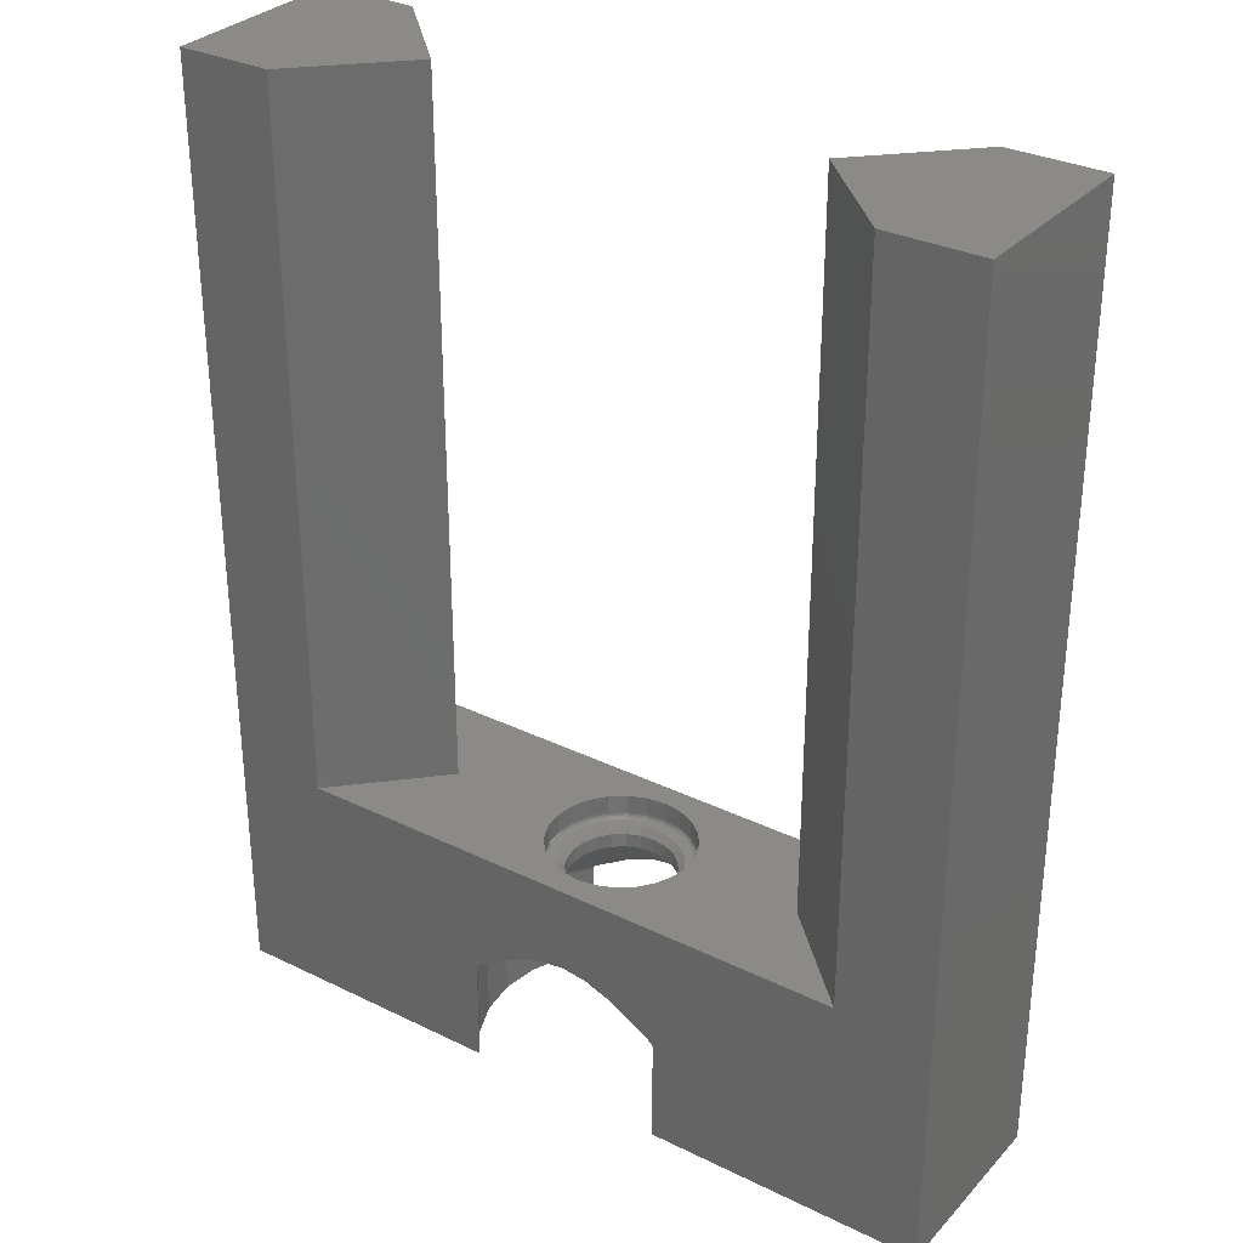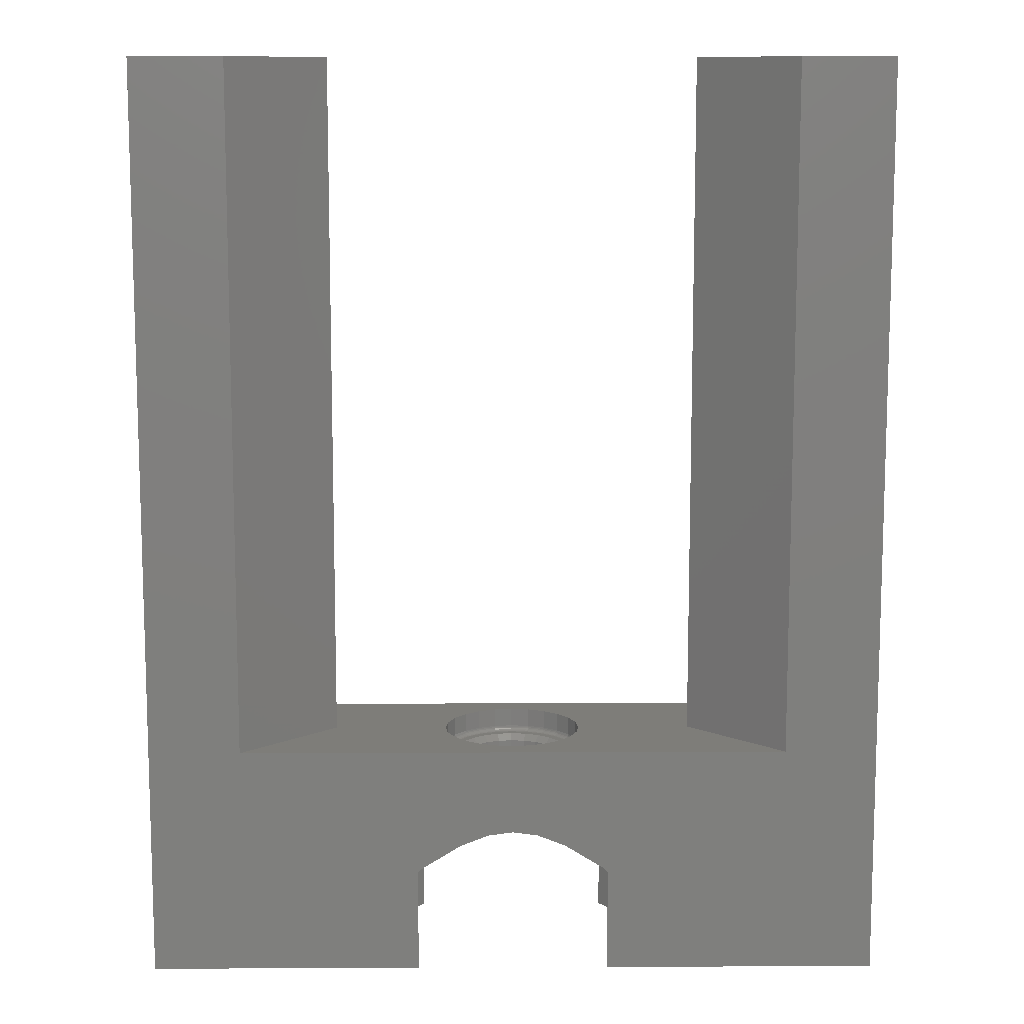
<metadata>
{"format":"stl","ext":"stl","renderer":"f3d","projection":"perspective","resolution":1024,"background":"white","views":[{"elev":31.5,"azim":34.7,"up":"+Z"},{"elev":10.7,"azim":179.4,"up":"+Z"}]}
</metadata>
<code>
# stl→obj: 394 verts, 788 faces
v -14.08 -3.772 0
v -40 -10 0
v -14.57 0 0
v -12.62 -7.286 0
v -10.54 -10 0
v -40 10 0
v -14.08 3.772 0
v -12.62 7.286 0
v -10.54 10 0
v 40 -10 0
v 14.57 0 0
v 40 10 0
v 14.08 -3.772 0
v 12.62 -7.286 0
v 10.54 -10 0
v 14.08 3.772 0
v 12.62 7.286 0
v 10.54 10 0
v 40 -10 100
v 40 10 100
v -40 10 100
v -40 -10 100
v -30 -10 25
v -30 -10 100
v 0 -10 15.81
v 30 -10 25
v -0.7042 -10 15.72
v -2.679 -10 15.46
v -3.323 -10 15.21
v -5.774 -10 14.26
v -6.256 -10 13.97
v -10 -10 11.67
v -10.05 -10 11.63
v -10.33 -10 11.4
v -10.43 -10 11.3
v -10.44 -10 11.29
v -10.51 -10 11.16
v -10.51 -10 11.15
v -10.54 -10 11.01
v -10.54 -10 11
v 30 -10 100
v 1.979 -10 15.55
v 2.679 -10 15.46
v 5.192 -10 14.49
v 5.774 -10 14.26
v 9.929 -10 11.71
v 10 -10 11.67
v 10.33 -10 11.4
v 10.34 -10 11.4
v 10.44 -10 11.29
v 10.45 -10 11.27
v 10.51 -10 11.15
v 10.52 -10 11.13
v 10.54 -10 11
v 30 10 25
v 30 10 100
v 0 10 15.81
v -30 10 25
v 0.7042 10 15.72
v 2.679 10 15.46
v 3.323 10 15.21
v 5.774 10 14.26
v 6.256 10 13.97
v 10 10 11.67
v 10.05 10 11.63
v 10.33 10 11.4
v 10.43 10 11.3
v 10.44 10 11.29
v 10.51 10 11.16
v 10.51 10 11.15
v 10.54 10 11.01
v 10.54 10 11
v -30 10 100
v -1.979 10 15.55
v -2.679 10 15.46
v -5.192 10 14.49
v -5.774 10 14.26
v -9.929 10 11.71
v -10 10 11.67
v -10.33 10 11.4
v -10.34 10 11.4
v -10.44 10 11.29
v -10.45 10 11.27
v -10.51 10 11.15
v -10.52 10 11.13
v -10.54 10 11
v 5.355 5.355 25
v 20 0 25
v 7.315 1.96 25
v 7.573 0 25
v 6.558 3.786 25
v 3.786 6.558 25
v 1.96 7.315 25
v 0 7.573 25
v -7.315 1.96 25
v -20 0 25
v -7.573 0 25
v -6.558 3.786 25
v -5.355 5.355 25
v -3.786 6.558 25
v -1.96 7.315 25
v 7.315 -1.96 25
v 6.558 -3.786 25
v 5.355 -5.355 25
v 3.786 -6.558 25
v 1.96 -7.315 25
v 0 -7.573 25
v -7.315 -1.96 25
v -6.558 -3.786 25
v -5.355 -5.355 25
v -3.786 -6.558 25
v -1.96 -7.315 25
v -14.57 0 11
v -14.08 3.772 11
v -14.55 0 11.15
v -14.06 3.767 11.15
v -14.5 0 11.29
v -14 3.752 11.29
v -14.4 0 11.4
v -13.91 3.728 11.4
v -5.573 0 20.24
v -5.383 1.442 20.24
v -5.573 0 21.76
v -5.383 1.442 21.76
v -6.025 1.614 22.43
v -6.237 0 22.43
v 6.237 0 22.43
v 7 0 22.43
v 6.761 1.812 22.43
v 6.761 -1.812 22.43
v 6.025 1.614 22.43
v 6.062 3.5 22.43
v 5.402 3.119 22.43
v 4.95 4.95 22.43
v 4.41 4.41 22.43
v 3.5 6.062 22.43
v 3.119 5.402 22.43
v 1.812 6.761 22.43
v 1.614 6.025 22.43
v 0 7 22.43
v 0 6.237 22.43
v -1.614 6.025 22.43
v -1.812 6.761 22.43
v -3.119 5.402 22.43
v -3.5 6.062 22.43
v -4.41 4.41 22.43
v -4.95 4.95 22.43
v -5.402 3.119 22.43
v -6.062 3.5 22.43
v -6.761 1.812 22.43
v 6.025 -1.614 22.43
v 6.062 -3.5 22.43
v 5.402 -3.119 22.43
v 4.95 -4.95 22.43
v 4.41 -4.41 22.43
v 3.5 -6.062 22.43
v 3.119 -5.402 22.43
v 1.812 -6.761 22.43
v 1.614 -6.025 22.43
v 0 -6.237 22.43
v 0 -7 22.43
v -1.614 -6.025 22.43
v -1.812 -6.761 22.43
v -3.119 -5.402 22.43
v -3.5 -6.062 22.43
v -4.41 -4.41 22.43
v -4.95 -4.95 22.43
v -5.402 -3.119 22.43
v -6.062 -3.5 22.43
v -6.025 -1.614 22.43
v -6.761 -1.812 22.43
v -7 0 22.43
v -6.905 1.85 22.45
v -7.148 0 22.45
v -7.038 1.886 22.5
v -7.286 0 22.5
v -7.153 1.917 22.6
v -7.405 0 22.6
v -7.24 1.94 22.71
v -7.496 0 22.71
v -7.296 1.955 22.85
v -7.553 0 22.85
v -7.315 1.96 23
v -7.573 0 23
v -12.62 7.286 11
v -12.6 7.277 11.15
v -12.55 7.248 11.29
v -12.47 7.202 11.4
v -4.826 2.786 20.24
v -4.826 2.786 21.76
v -6.191 3.574 22.45
v -6.31 3.643 22.5
v -6.413 3.702 22.6
v -6.492 3.748 22.71
v -6.541 3.777 22.85
v -6.558 3.786 23
v -3.94 3.94 20.24
v -3.94 3.94 21.76
v -5.055 5.055 22.45
v -5.152 5.152 22.5
v -5.236 5.236 22.6
v -5.3 5.3 22.71
v -5.341 5.341 22.85
v -5.355 5.355 23
v -2.786 4.826 20.24
v -2.786 4.826 21.76
v -3.574 6.191 22.45
v -3.643 6.31 22.5
v -3.702 6.413 22.6
v -3.748 6.492 22.71
v -3.777 6.541 22.85
v -3.786 6.558 23
v -1.442 5.383 20.24
v -1.442 5.383 21.76
v -1.85 6.905 22.45
v -1.886 7.038 22.5
v -1.917 7.153 22.6
v -1.94 7.24 22.71
v -1.955 7.296 22.85
v -1.96 7.315 23
v 0 5.573 20.24
v 0 5.573 21.76
v 0 7.148 22.45
v 0 7.286 22.5
v 0 7.405 22.6
v 0 7.496 22.71
v 0 7.553 22.85
v 0 7.573 23
v 1.442 5.383 20.24
v 1.442 5.383 21.76
v 1.85 6.905 22.45
v 1.886 7.038 22.5
v 1.917 7.153 22.6
v 1.94 7.24 22.71
v 1.955 7.296 22.85
v 1.96 7.315 23
v 2.786 4.826 20.24
v 2.786 4.826 21.76
v 3.574 6.191 22.45
v 3.643 6.31 22.5
v 3.702 6.413 22.6
v 3.748 6.492 22.71
v 3.777 6.541 22.85
v 3.786 6.558 23
v 3.94 3.94 20.24
v 3.94 3.94 21.76
v 5.055 5.055 22.45
v 5.152 5.152 22.5
v 5.236 5.236 22.6
v 5.3 5.3 22.71
v 5.341 5.341 22.85
v 5.355 5.355 23
v 12.62 7.286 11
v 12.6 7.277 11.15
v 12.55 7.248 11.29
v 12.47 7.202 11.4
v 4.826 2.786 20.24
v 4.826 2.786 21.76
v 6.191 3.574 22.45
v 6.31 3.643 22.5
v 6.413 3.702 22.6
v 6.492 3.748 22.71
v 6.541 3.777 22.85
v 6.558 3.786 23
v 14.08 3.772 11
v 14.06 3.767 11.15
v 14 3.752 11.29
v 13.91 3.728 11.4
v 5.383 1.442 20.24
v 5.383 1.442 21.76
v 6.905 1.85 22.45
v 7.038 1.886 22.5
v 7.153 1.917 22.6
v 7.24 1.94 22.71
v 7.296 1.955 22.85
v 7.315 1.96 23
v 14.57 0 11
v 14.55 0 11.15
v 14.5 0 11.29
v 14.4 0 11.4
v 5.573 0 20.24
v 5.573 0 21.76
v 7.148 0 22.45
v 7.286 0 22.5
v 7.405 0 22.6
v 7.496 0 22.71
v 7.553 0 22.85
v 7.573 0 23
v 14.08 -3.772 11
v 14.06 -3.767 11.15
v 14 -3.752 11.29
v 13.91 -3.728 11.4
v 5.383 -1.442 20.24
v 5.383 -1.442 21.76
v 6.905 -1.85 22.45
v 7.038 -1.886 22.5
v 7.153 -1.917 22.6
v 7.24 -1.94 22.71
v 7.296 -1.955 22.85
v 7.315 -1.96 23
v 12.62 -7.286 11
v 12.6 -7.277 11.15
v 12.55 -7.248 11.29
v 12.47 -7.202 11.4
v 4.826 -2.786 20.24
v 4.826 -2.786 21.76
v 6.191 -3.574 22.45
v 6.31 -3.643 22.5
v 6.413 -3.702 22.6
v 6.492 -3.748 22.71
v 6.541 -3.777 22.85
v 6.558 -3.786 23
v 3.94 -3.94 20.24
v 3.94 -3.94 21.76
v 5.055 -5.055 22.45
v 5.152 -5.152 22.5
v 5.236 -5.236 22.6
v 5.3 -5.3 22.71
v 5.341 -5.341 22.85
v 5.355 -5.355 23
v 2.786 -4.826 20.24
v 2.786 -4.826 21.76
v 3.574 -6.191 22.45
v 3.643 -6.31 22.5
v 3.702 -6.413 22.6
v 3.748 -6.492 22.71
v 3.777 -6.541 22.85
v 3.786 -6.558 23
v 1.442 -5.383 20.24
v 1.442 -5.383 21.76
v 1.85 -6.905 22.45
v 1.886 -7.038 22.5
v 1.917 -7.153 22.6
v 1.94 -7.24 22.71
v 1.955 -7.296 22.85
v 1.96 -7.315 23
v 0 -5.573 20.24
v 0 -5.573 21.76
v 0 -7.148 22.45
v 0 -7.286 22.5
v 0 -7.405 22.6
v 0 -7.496 22.71
v 0 -7.553 22.85
v 0 -7.573 23
v -1.442 -5.383 20.24
v -1.442 -5.383 21.76
v -1.85 -6.905 22.45
v -1.886 -7.038 22.5
v -1.917 -7.153 22.6
v -1.94 -7.24 22.71
v -1.955 -7.296 22.85
v -1.96 -7.315 23
v -2.786 -4.826 20.24
v -2.786 -4.826 21.76
v -3.574 -6.191 22.45
v -3.643 -6.31 22.5
v -3.702 -6.413 22.6
v -3.748 -6.492 22.71
v -3.777 -6.541 22.85
v -3.786 -6.558 23
v -3.94 -3.94 20.24
v -3.94 -3.94 21.76
v -5.055 -5.055 22.45
v -5.152 -5.152 22.5
v -5.236 -5.236 22.6
v -5.3 -5.3 22.71
v -5.341 -5.341 22.85
v -5.355 -5.355 23
v -12.62 -7.286 11
v -12.6 -7.277 11.15
v -12.55 -7.248 11.29
v -12.47 -7.202 11.4
v -4.826 -2.786 20.24
v -4.826 -2.786 21.76
v -6.191 -3.574 22.45
v -6.31 -3.643 22.5
v -6.413 -3.702 22.6
v -6.492 -3.748 22.71
v -6.541 -3.777 22.85
v -6.558 -3.786 23
v -14.08 -3.772 11
v -14.06 -3.767 11.15
v -14 -3.752 11.29
v -13.91 -3.728 11.4
v -5.383 -1.442 20.24
v -5.383 -1.442 21.76
v -6.905 -1.85 22.45
v -7.038 -1.886 22.5
v -7.153 -1.917 22.6
v -7.24 -1.94 22.71
v -7.296 -1.955 22.85
v -7.315 -1.96 23
v -20 0 100
v 20 0 100
f 1 2 3
f 4 2 1
f 2 4 5
f 6 3 2
f 3 6 7
f 7 6 8
f 8 6 9
f 10 11 12
f 10 13 11
f 10 14 13
f 14 10 15
f 16 12 11
f 17 12 16
f 12 17 18
f 19 12 20
f 12 19 10
f 2 21 6
f 21 2 22
f 22 23 24
f 23 25 26
f 23 27 25
f 23 28 27
f 23 29 28
f 23 30 29
f 23 31 30
f 23 32 31
f 23 33 32
f 23 34 33
f 23 35 34
f 23 36 35
f 23 37 36
f 23 38 37
f 23 39 38
f 23 40 39
f 2 23 22
f 2 40 23
f 40 2 5
f 26 19 41
f 42 26 25
f 43 26 42
f 44 26 43
f 45 26 44
f 46 26 45
f 47 26 46
f 48 26 47
f 49 26 48
f 50 26 49
f 51 26 50
f 52 26 51
f 53 26 52
f 54 26 53
f 10 54 15
f 26 10 19
f 54 10 26
f 20 55 56
f 55 57 58
f 55 59 57
f 55 60 59
f 55 61 60
f 55 62 61
f 55 63 62
f 55 64 63
f 55 65 64
f 55 66 65
f 55 67 66
f 55 68 67
f 55 69 68
f 55 70 69
f 55 71 70
f 55 72 71
f 12 55 20
f 12 72 55
f 72 12 18
f 58 21 73
f 74 58 57
f 75 58 74
f 76 58 75
f 77 58 76
f 78 58 77
f 79 58 78
f 80 58 79
f 81 58 80
f 82 58 81
f 83 58 82
f 84 58 83
f 85 58 84
f 86 58 85
f 6 86 9
f 58 6 21
f 86 6 58
f 87 88 55
f 88 89 90
f 88 91 89
f 88 87 91
f 55 92 87
f 55 93 92
f 55 94 93
f 95 96 97
f 98 96 95
f 99 96 98
f 58 99 100
f 58 100 101
f 99 58 96
f 94 58 101
f 58 94 55
f 102 88 90
f 103 88 102
f 104 88 103
f 88 104 26
f 105 26 104
f 106 26 105
f 107 26 106
f 96 108 97
f 96 109 108
f 96 110 109
f 23 110 96
f 110 23 111
f 107 23 26
f 112 23 107
f 111 23 112
f 113 7 114
f 7 113 3
f 115 113 116
f 116 113 114
f 117 115 118
f 118 115 116
f 119 117 120
f 120 117 118
f 121 119 122
f 122 119 120
f 123 122 124
f 122 123 121
f 125 126 123
f 124 125 123
f 127 128 129
f 128 127 130
f 131 129 132
f 129 131 127
f 132 133 131
f 134 133 132
f 134 135 133
f 136 135 134
f 136 137 135
f 138 137 136
f 138 139 137
f 140 139 138
f 140 141 139
f 140 142 141
f 143 142 140
f 143 144 142
f 145 144 143
f 145 146 144
f 147 146 145
f 147 148 146
f 149 148 147
f 148 149 125
f 150 125 149
f 125 150 126
f 151 130 127
f 130 151 152
f 153 152 151
f 153 154 152
f 155 154 153
f 155 156 154
f 157 156 155
f 157 158 156
f 159 158 157
f 160 158 159
f 160 161 158
f 162 161 160
f 162 163 161
f 164 163 162
f 164 165 163
f 166 165 164
f 166 167 165
f 168 167 166
f 169 168 170
f 168 169 167
f 171 170 126
f 172 126 150
f 170 171 169
f 126 172 171
f 173 174 172
f 173 172 150
f 175 176 174
f 175 174 173
f 177 178 176
f 177 176 175
f 179 180 178
f 179 178 177
f 181 182 180
f 181 180 179
f 183 184 182
f 183 182 181
f 97 183 95
f 183 97 184
f 114 8 185
f 8 114 7
f 116 114 186
f 186 114 185
f 118 116 187
f 187 116 186
f 120 118 188
f 188 118 187
f 122 120 189
f 189 120 188
f 124 189 190
f 189 124 122
f 148 125 124
f 190 148 124
f 191 173 150
f 191 150 149
f 192 175 173
f 192 173 191
f 193 177 175
f 193 175 192
f 194 179 177
f 194 177 193
f 195 181 179
f 195 179 194
f 196 183 181
f 196 181 195
f 95 196 98
f 196 95 183
f 185 9 86
f 9 185 8
f 84 185 85
f 185 84 186
f 85 185 86
f 82 186 83
f 186 82 187
f 83 186 84
f 80 187 81
f 187 80 188
f 81 187 82
f 189 188 197
f 188 79 197
f 79 188 80
f 190 197 198
f 197 190 189
f 146 148 190
f 146 190 198
f 199 191 149
f 199 149 147
f 200 192 191
f 200 191 199
f 201 193 192
f 201 192 200
f 202 194 193
f 202 193 201
f 203 195 194
f 203 194 202
f 204 196 195
f 204 195 203
f 98 204 99
f 204 98 196
f 197 78 205
f 78 197 79
f 205 78 77
f 197 206 198
f 206 197 205
f 144 146 198
f 144 198 206
f 207 199 147
f 207 147 145
f 208 200 199
f 208 199 207
f 209 201 200
f 209 200 208
f 210 202 201
f 210 201 209
f 211 203 202
f 211 202 210
f 212 204 203
f 212 203 211
f 204 100 99
f 100 204 212
f 205 76 213
f 76 205 77
f 213 76 75
f 205 214 206
f 214 205 213
f 142 144 206
f 142 206 214
f 215 207 145
f 215 145 143
f 216 208 207
f 216 207 215
f 217 209 208
f 217 208 216
f 218 210 209
f 218 209 217
f 219 211 210
f 219 210 218
f 220 212 211
f 220 211 219
f 212 101 100
f 101 212 220
f 213 74 221
f 74 213 75
f 221 74 57
f 213 222 214
f 222 213 221
f 141 142 214
f 141 214 222
f 223 215 143
f 223 143 140
f 224 216 215
f 224 215 223
f 225 217 216
f 225 216 224
f 226 218 217
f 226 217 225
f 227 219 218
f 227 218 226
f 228 220 219
f 228 219 227
f 220 94 101
f 94 220 228
f 59 221 57
f 221 59 229
f 229 59 60
f 221 230 222
f 230 221 229
f 141 222 139
f 139 222 230
f 223 140 231
f 231 140 138
f 224 223 232
f 232 223 231
f 225 224 233
f 233 224 232
f 226 225 234
f 234 225 233
f 227 226 235
f 235 226 234
f 228 227 236
f 236 227 235
f 228 93 94
f 93 228 236
f 229 61 237
f 61 229 60
f 62 237 61
f 229 238 230
f 238 229 237
f 139 230 137
f 137 230 238
f 231 138 239
f 239 138 136
f 232 231 240
f 240 231 239
f 233 232 241
f 241 232 240
f 234 233 242
f 242 233 241
f 235 234 243
f 243 234 242
f 236 235 244
f 244 235 243
f 236 92 93
f 92 236 244
f 245 62 63
f 62 245 237
f 64 245 63
f 237 246 238
f 246 237 245
f 137 238 135
f 135 238 246
f 239 136 247
f 247 136 134
f 240 239 248
f 248 239 247
f 241 240 249
f 249 240 248
f 242 241 250
f 250 241 249
f 243 242 251
f 251 242 250
f 244 243 252
f 252 243 251
f 244 87 92
f 87 244 252
f 17 72 18
f 72 17 253
f 254 70 71
f 253 71 72
f 71 253 254
f 255 68 69
f 254 69 70
f 69 254 255
f 256 66 67
f 255 67 68
f 67 255 256
f 257 64 65
f 64 257 245
f 256 65 66
f 65 256 257
f 257 246 245
f 246 257 258
f 135 246 133
f 133 246 258
f 247 134 259
f 259 134 132
f 248 247 260
f 260 247 259
f 249 248 261
f 261 248 260
f 250 249 262
f 262 249 261
f 251 250 263
f 263 250 262
f 252 251 264
f 264 251 263
f 264 87 252
f 87 264 91
f 16 253 17
f 253 16 265
f 266 254 253
f 266 253 265
f 267 255 254
f 267 254 266
f 268 256 255
f 268 255 267
f 269 257 256
f 268 269 256
f 269 258 257
f 258 269 270
f 133 258 131
f 131 258 270
f 259 132 271
f 271 132 129
f 260 259 272
f 272 259 271
f 261 260 273
f 273 260 272
f 262 261 274
f 274 261 273
f 263 262 275
f 275 262 274
f 264 263 276
f 276 263 275
f 276 91 264
f 91 276 89
f 11 265 16
f 265 11 277
f 278 266 265
f 278 265 277
f 279 267 266
f 279 266 278
f 280 268 267
f 280 267 279
f 281 269 268
f 280 281 268
f 281 270 269
f 270 281 282
f 131 270 127
f 127 270 282
f 271 129 283
f 283 129 128
f 272 271 284
f 284 271 283
f 273 272 285
f 285 272 284
f 274 273 286
f 286 273 285
f 275 274 287
f 287 274 286
f 276 275 288
f 288 275 287
f 288 89 276
f 89 288 90
f 13 277 11
f 277 13 289
f 277 290 278
f 289 290 277
f 278 291 279
f 290 291 278
f 279 292 280
f 291 292 279
f 280 293 281
f 292 293 280
f 293 282 281
f 282 293 294
f 127 282 151
f 282 294 151
f 128 295 283
f 128 130 295
f 283 296 284
f 283 295 296
f 284 297 285
f 284 296 297
f 285 298 286
f 285 297 298
f 286 299 287
f 286 298 299
f 287 300 288
f 287 299 300
f 300 90 288
f 90 300 102
f 14 289 13
f 289 14 301
f 289 302 290
f 301 302 289
f 290 303 291
f 302 303 290
f 291 304 292
f 303 304 291
f 292 305 293
f 304 305 292
f 305 294 293
f 294 305 306
f 151 294 153
f 294 306 153
f 130 307 295
f 130 152 307
f 295 308 296
f 295 307 308
f 296 309 297
f 296 308 309
f 297 310 298
f 297 309 310
f 298 311 299
f 298 310 311
f 299 312 300
f 299 311 312
f 312 102 300
f 102 312 103
f 15 301 14
f 301 15 54
f 52 301 53
f 301 52 302
f 54 53 301
f 50 302 51
f 302 50 303
f 52 51 302
f 48 303 49
f 303 48 304
f 50 49 303
f 304 313 305
f 47 304 48
f 304 47 313
f 313 306 305
f 306 313 314
f 306 155 153
f 306 314 155
f 152 315 307
f 152 154 315
f 307 316 308
f 307 315 316
f 308 317 309
f 308 316 317
f 309 318 310
f 309 317 318
f 310 319 311
f 310 318 319
f 311 320 312
f 311 319 320
f 320 103 312
f 103 320 104
f 46 313 47
f 313 46 321
f 45 321 46
f 313 322 314
f 322 313 321
f 314 157 155
f 314 322 157
f 154 323 315
f 154 156 323
f 315 324 316
f 315 323 324
f 316 325 317
f 316 324 325
f 317 326 318
f 317 325 326
f 318 327 319
f 318 326 327
f 319 328 320
f 319 327 328
f 320 105 104
f 105 320 328
f 44 321 45
f 321 44 329
f 43 329 44
f 321 330 322
f 330 321 329
f 322 159 157
f 322 330 159
f 156 331 323
f 156 158 331
f 323 332 324
f 323 331 332
f 324 333 325
f 324 332 333
f 325 334 326
f 325 333 334
f 326 335 327
f 326 334 335
f 327 336 328
f 327 335 336
f 328 106 105
f 106 328 336
f 329 42 337
f 42 329 43
f 42 25 337
f 329 338 330
f 338 329 337
f 330 160 159
f 338 160 330
f 158 339 331
f 161 339 158
f 331 340 332
f 339 340 331
f 332 341 333
f 340 341 332
f 333 342 334
f 341 342 333
f 334 343 335
f 342 343 334
f 335 344 336
f 343 344 335
f 336 107 106
f 107 336 344
f 27 337 25
f 337 27 345
f 27 28 345
f 337 346 338
f 346 337 345
f 338 162 160
f 346 162 338
f 161 347 339
f 163 347 161
f 339 348 340
f 347 348 339
f 340 349 341
f 348 349 340
f 341 350 342
f 349 350 341
f 342 351 343
f 350 351 342
f 343 352 344
f 351 352 343
f 344 112 107
f 112 344 352
f 29 345 28
f 345 29 353
f 29 30 353
f 345 354 346
f 354 345 353
f 346 164 162
f 354 164 346
f 163 355 347
f 165 355 163
f 347 356 348
f 355 356 347
f 348 357 349
f 356 357 348
f 349 358 350
f 357 358 349
f 350 359 351
f 358 359 350
f 351 360 352
f 359 360 351
f 352 111 112
f 111 352 360
f 30 361 353
f 361 30 31
f 31 32 361
f 353 362 354
f 362 353 361
f 354 166 164
f 362 166 354
f 165 363 355
f 167 363 165
f 355 364 356
f 363 364 355
f 356 365 357
f 364 365 356
f 357 366 358
f 365 366 357
f 358 367 359
f 366 367 358
f 359 368 360
f 367 368 359
f 360 110 111
f 110 360 368
f 40 4 369
f 4 40 5
f 39 370 38
f 39 369 370
f 369 39 40
f 37 371 36
f 37 370 371
f 370 37 38
f 35 372 34
f 35 371 372
f 371 35 36
f 32 373 361
f 373 32 33
f 372 33 34
f 33 372 373
f 362 373 374
f 373 362 361
f 362 168 166
f 374 168 362
f 167 375 363
f 169 375 167
f 363 376 364
f 375 376 363
f 364 377 365
f 376 377 364
f 365 378 366
f 377 378 365
f 366 379 367
f 378 379 366
f 367 380 368
f 379 380 367
f 110 380 109
f 380 110 368
f 369 1 381
f 1 369 4
f 369 382 370
f 369 381 382
f 370 383 371
f 370 382 383
f 371 384 372
f 371 383 384
f 373 372 385
f 372 384 385
f 374 385 386
f 385 374 373
f 374 170 168
f 386 170 374
f 169 387 375
f 171 387 169
f 375 388 376
f 387 388 375
f 376 389 377
f 388 389 376
f 377 390 378
f 389 390 377
f 378 391 379
f 390 391 378
f 379 392 380
f 391 392 379
f 109 392 108
f 392 109 380
f 381 3 113
f 3 381 1
f 381 115 382
f 381 113 115
f 382 117 383
f 382 115 117
f 383 119 384
f 383 117 119
f 385 384 121
f 384 119 121
f 386 121 123
f 121 386 385
f 386 126 170
f 123 126 386
f 171 174 387
f 172 174 171
f 387 176 388
f 174 176 387
f 388 178 389
f 176 178 388
f 389 180 390
f 178 180 389
f 390 182 391
f 180 182 390
f 391 184 392
f 182 184 391
f 108 184 97
f 184 108 392
f 73 24 393
f 21 24 73
f 24 21 22
f 56 19 20
f 56 41 19
f 41 56 394
f 393 58 73
f 58 393 96
f 24 96 393
f 96 24 23
f 88 56 55
f 56 88 394
f 26 394 88
f 394 26 41

</code>
